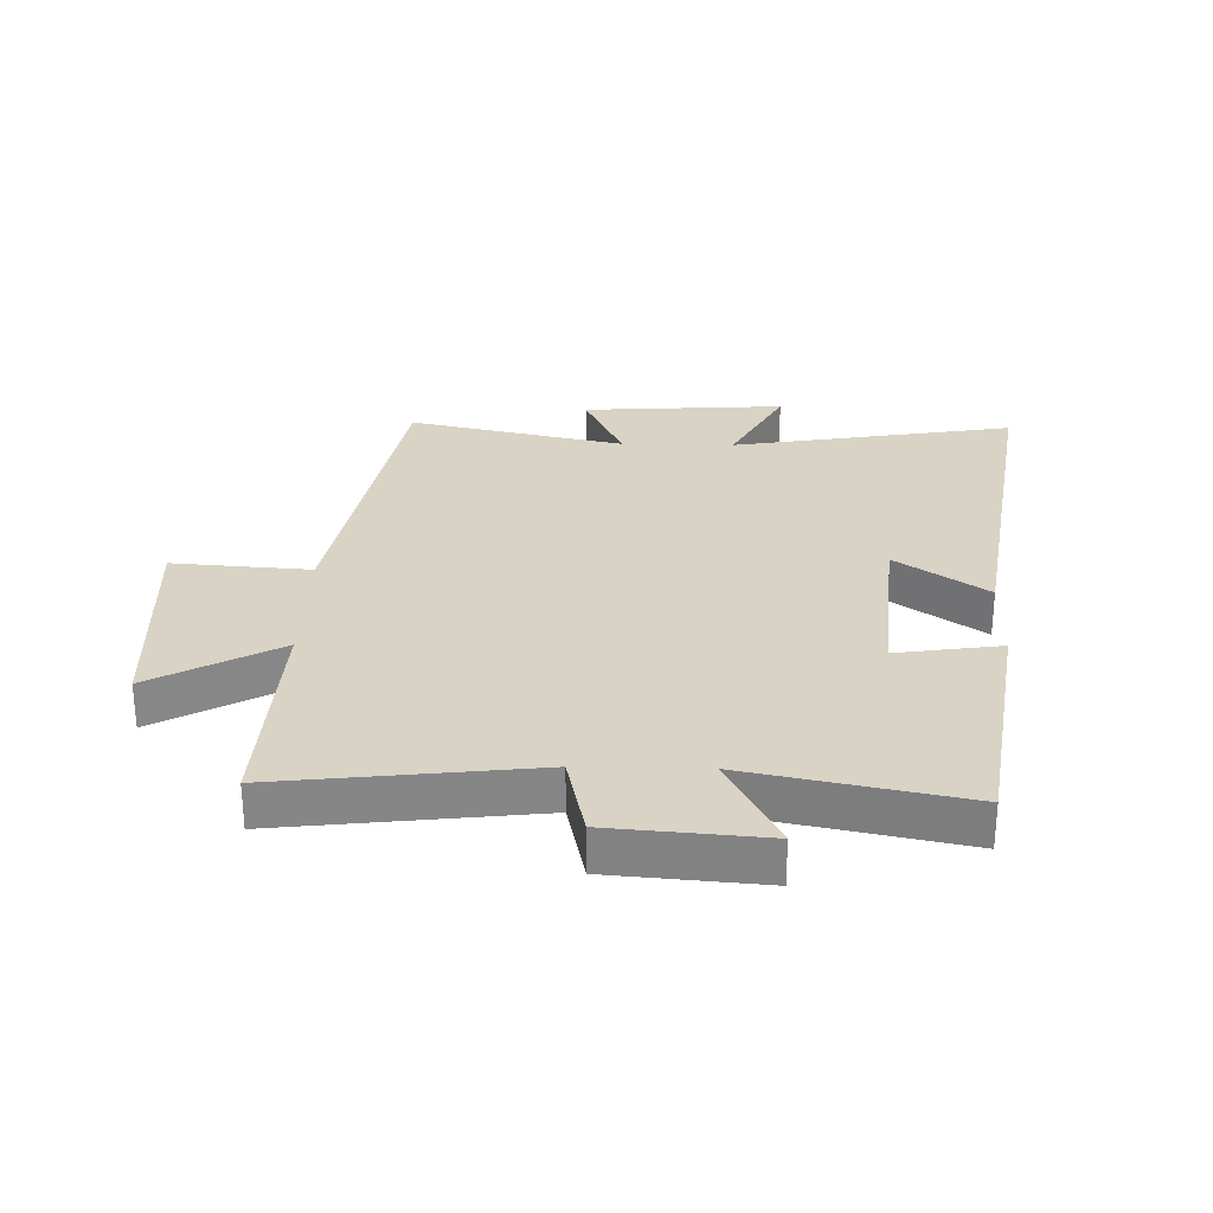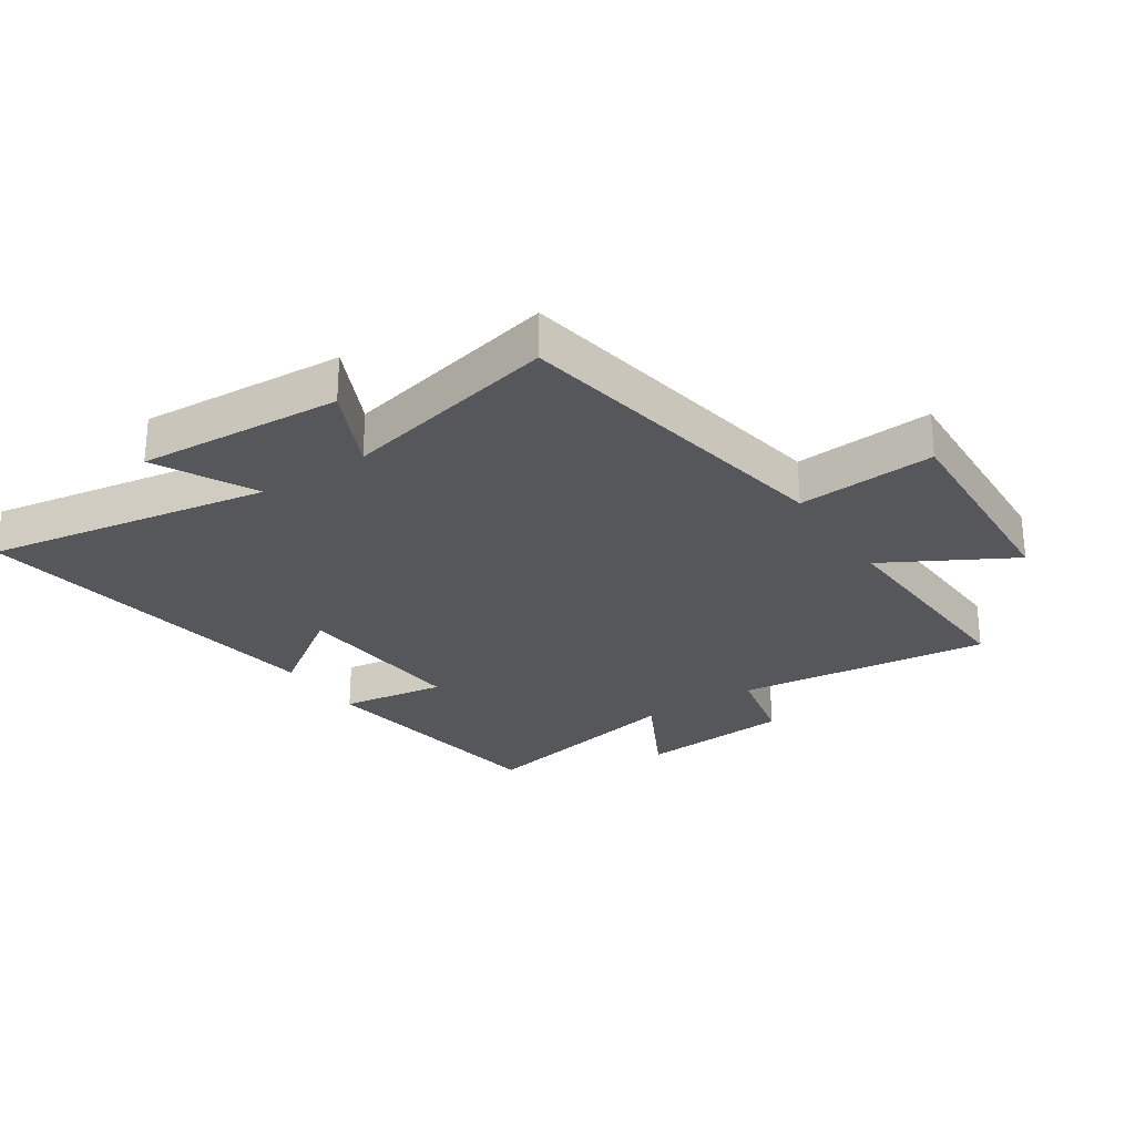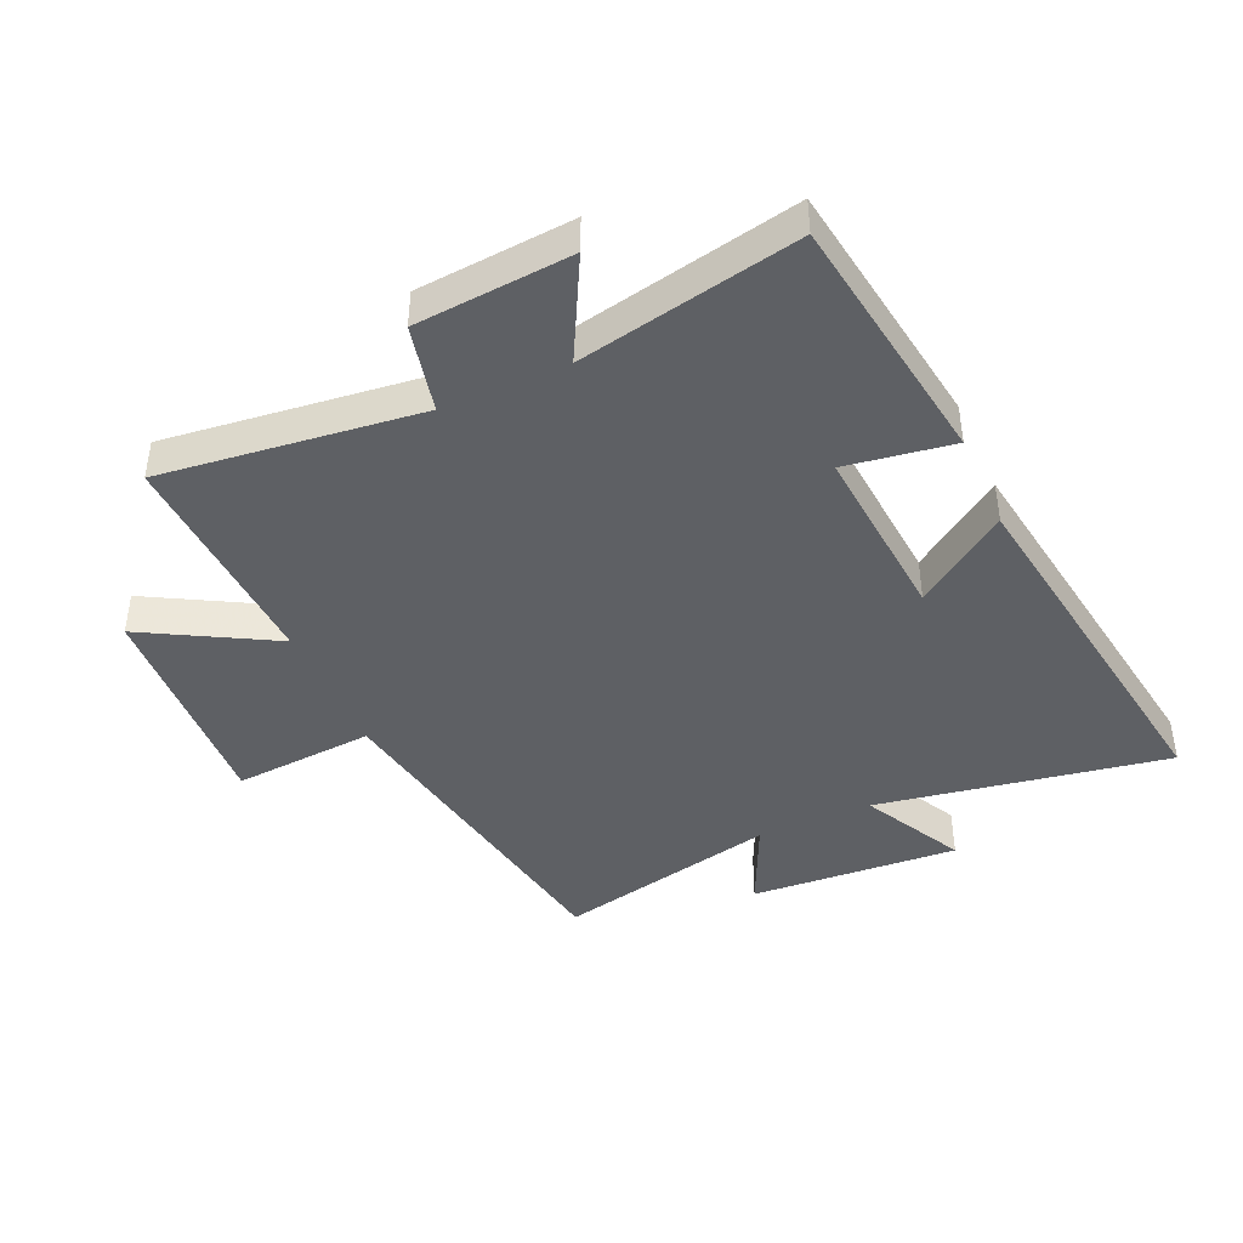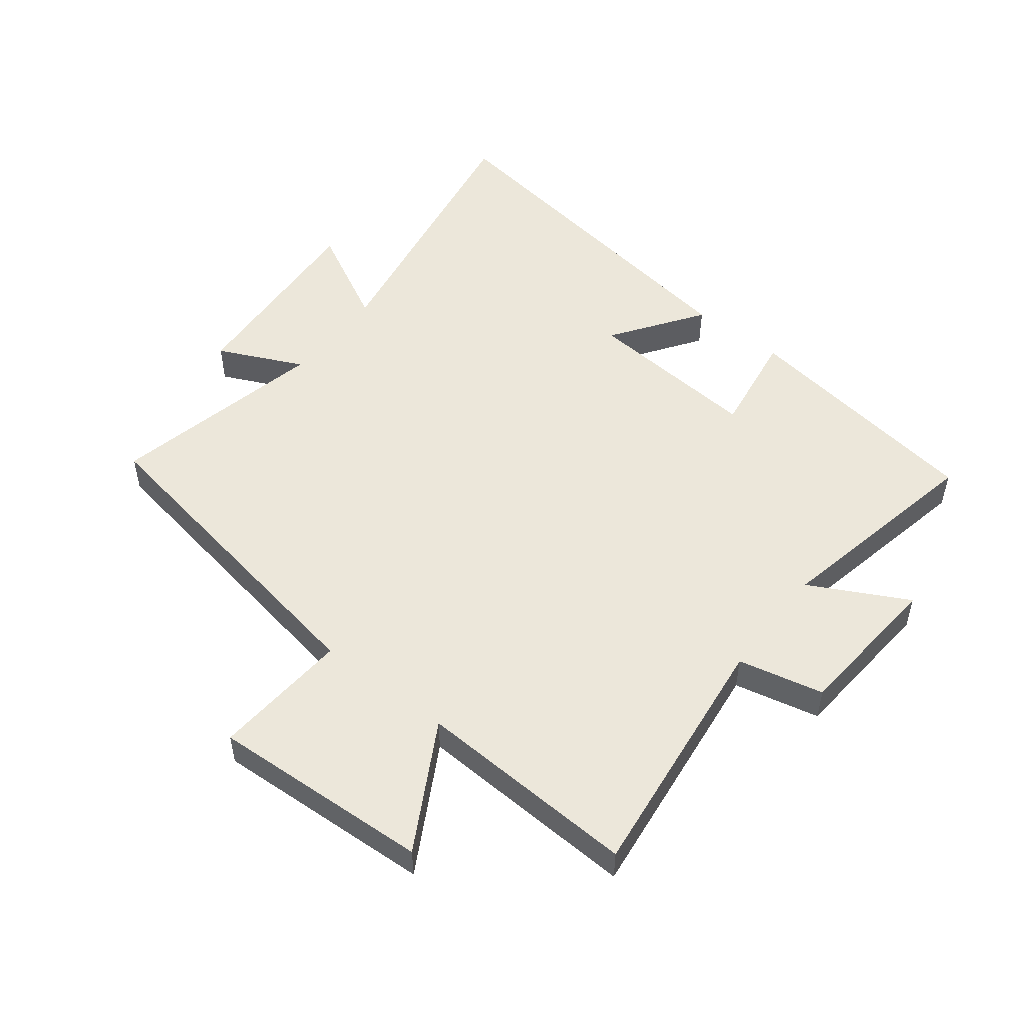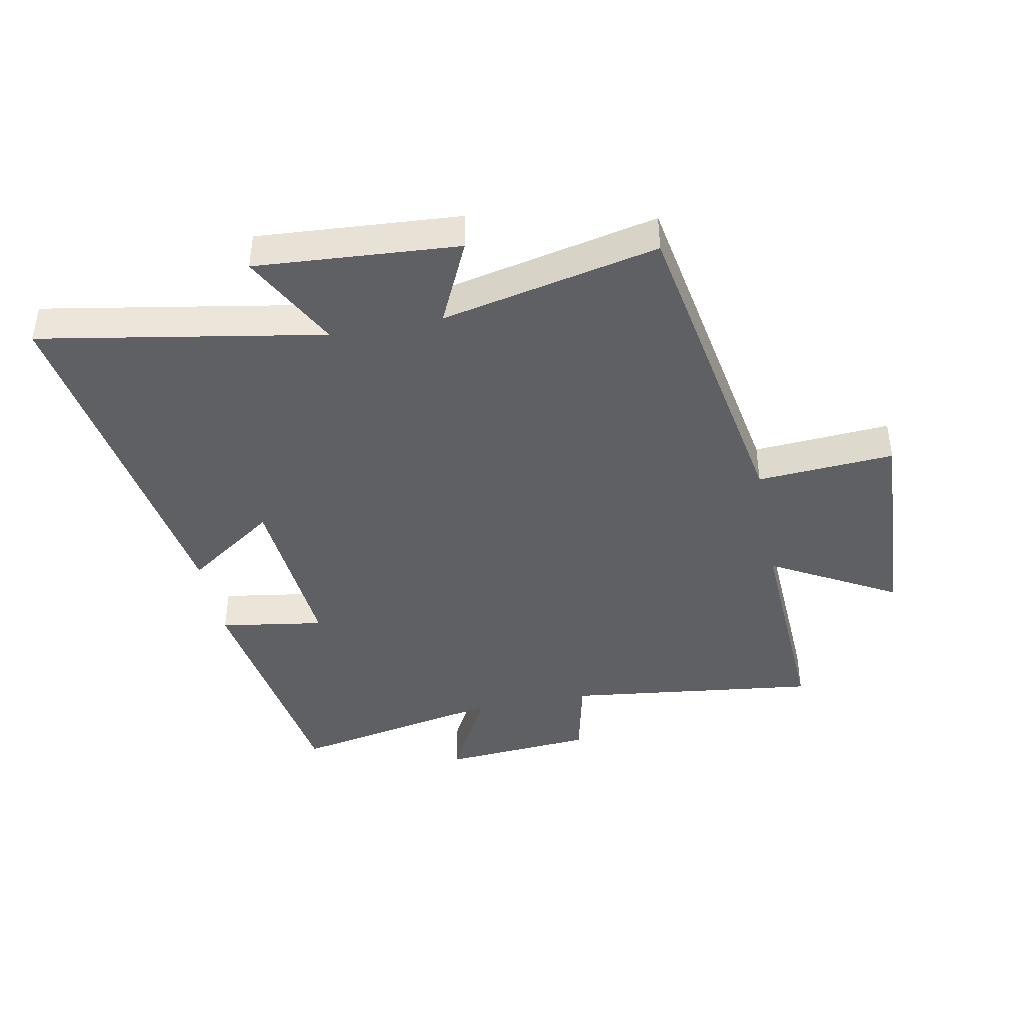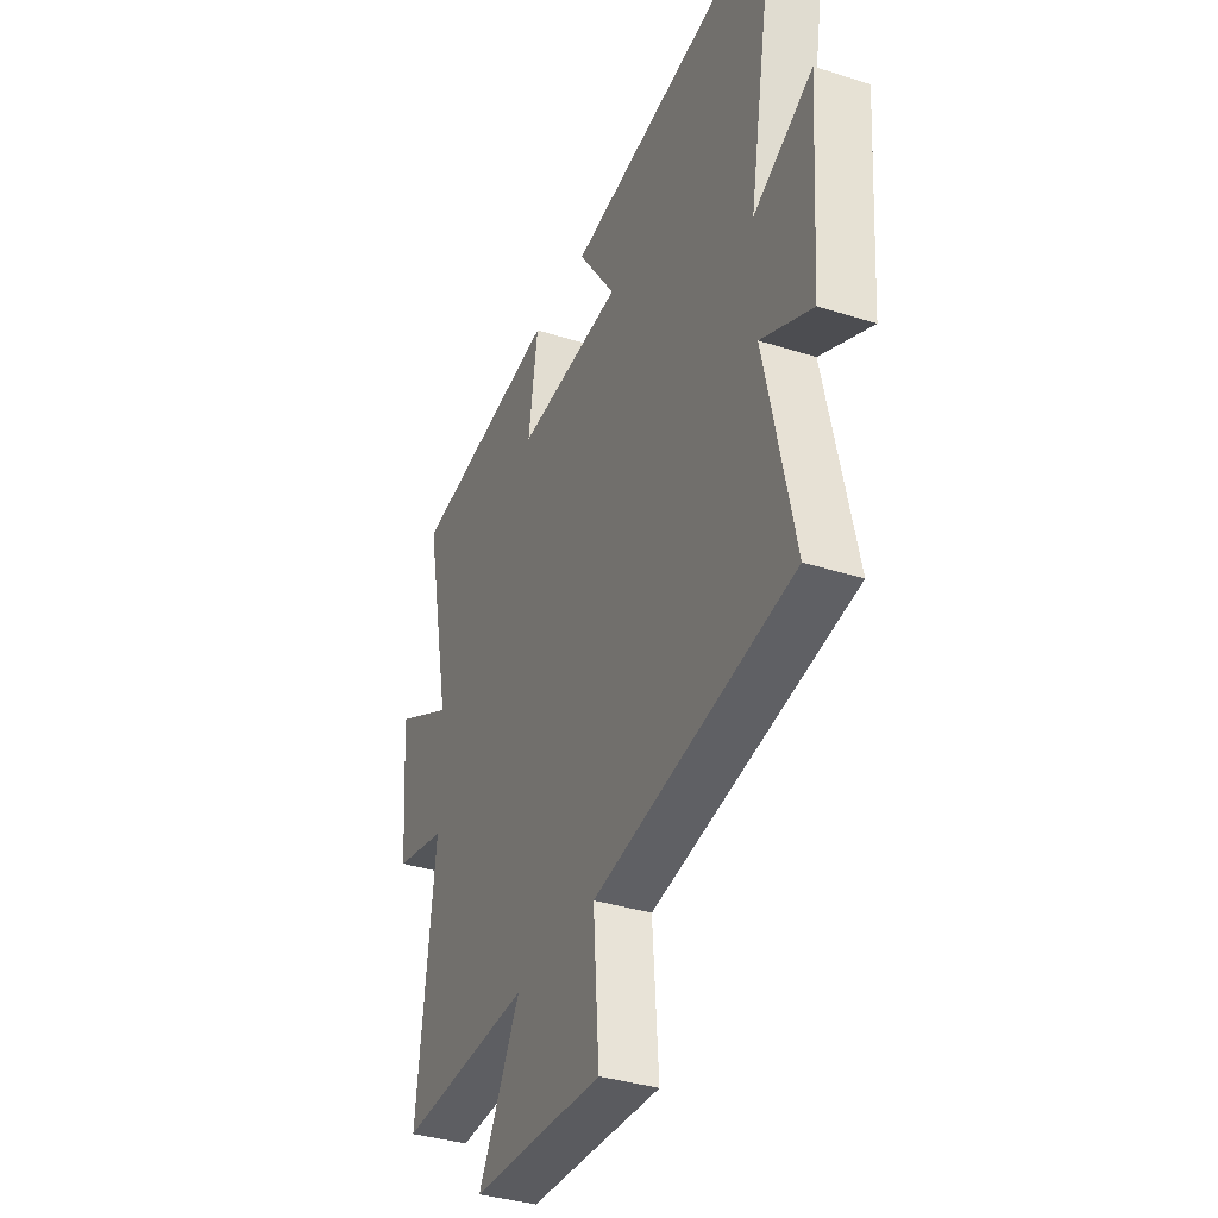
<metadata>
{"format":"obj","ext":"obj","renderer":"f3d","projection":"perspective","resolution":1024,"background":"white","views":[{"elev":28.3,"azim":-88.6,"up":"+Y"},{"elev":-27.2,"azim":123.6,"up":"+Y"},{"elev":-43.0,"azim":-66.0,"up":"+Y"},{"elev":51.4,"azim":-142.2,"up":"+Y"},{"elev":-42.1,"azim":100.9,"up":"+Y"},{"elev":-35.9,"azim":67.3,"up":"+Z"}]}
</metadata>
<code>
v 0.578 0.07 -0.405
v 0.04 0.07 -0.5
v 0.056 0.07 -0.723
v -0.302 0.07 -0.705
v -0.188 0.07 -0.5
v -0.549 0.07 -0.518
v -0.5 0.07 -0.107
v -0.639 0.07 -0.076
v -0.659 0.07 0.172
v -0.5 0.07 0.089
v -0.571 0.07 0.439
v -0.166 0.07 0.5
v -0.192 0.07 0.33
v 0.094 0.07 0.354
v -0.008 0.07 0.5
v 0.58 0.07 0.59
v 0.5 0.07 0.129
v 0.66 0.07 0.213
v 0.638 0.07 -0.117
v 0.5 0.07 -0.053
v 0.578 0 -0.405
v 0.04 0 -0.5
v 0.056 0 -0.723
v -0.302 0 -0.705
v -0.188 0 -0.5
v -0.549 0 -0.518
v -0.5 0 -0.107
v -0.639 0 -0.076
v -0.659 0 0.172
v -0.5 0 0.089
v -0.571 0 0.439
v -0.166 0 0.5
v -0.192 0 0.33
v 0.094 0 0.354
v -0.008 0 0.5
v 0.58 0 0.59
v 0.5 0 0.129
v 0.66 0 0.213
v 0.638 0 -0.117
v 0.5 0 -0.053
f 17 18 19 20
f 14 15 16 17
f 13 14 17 20
f 10 11 12 13
f 10 13 20 1
f 7 8 9 10
f 5 6 7
f 5 7 10 1
f 2 3 4 5
f 1 2 5
f 40 39 38 37
f 37 36 35 34
f 40 37 34 33
f 33 32 31 30
f 21 40 33 30
f 30 29 28 27
f 27 26 25
f 21 30 27 25
f 25 24 23 22
f 25 22 21
f 1 21 22 2
f 2 22 23 3
f 3 23 24 4
f 4 24 25 5
f 5 25 26 6
f 6 26 27 7
f 7 27 28 8
f 8 28 29 9
f 9 29 30 10
f 10 30 31 11
f 11 31 32 12
f 12 32 33 13
f 13 33 34 14
f 14 34 35 15
f 15 35 36 16
f 16 36 37 17
f 17 37 38 18
f 18 38 39 19
f 19 39 40 20
f 20 40 21 1

</code>
